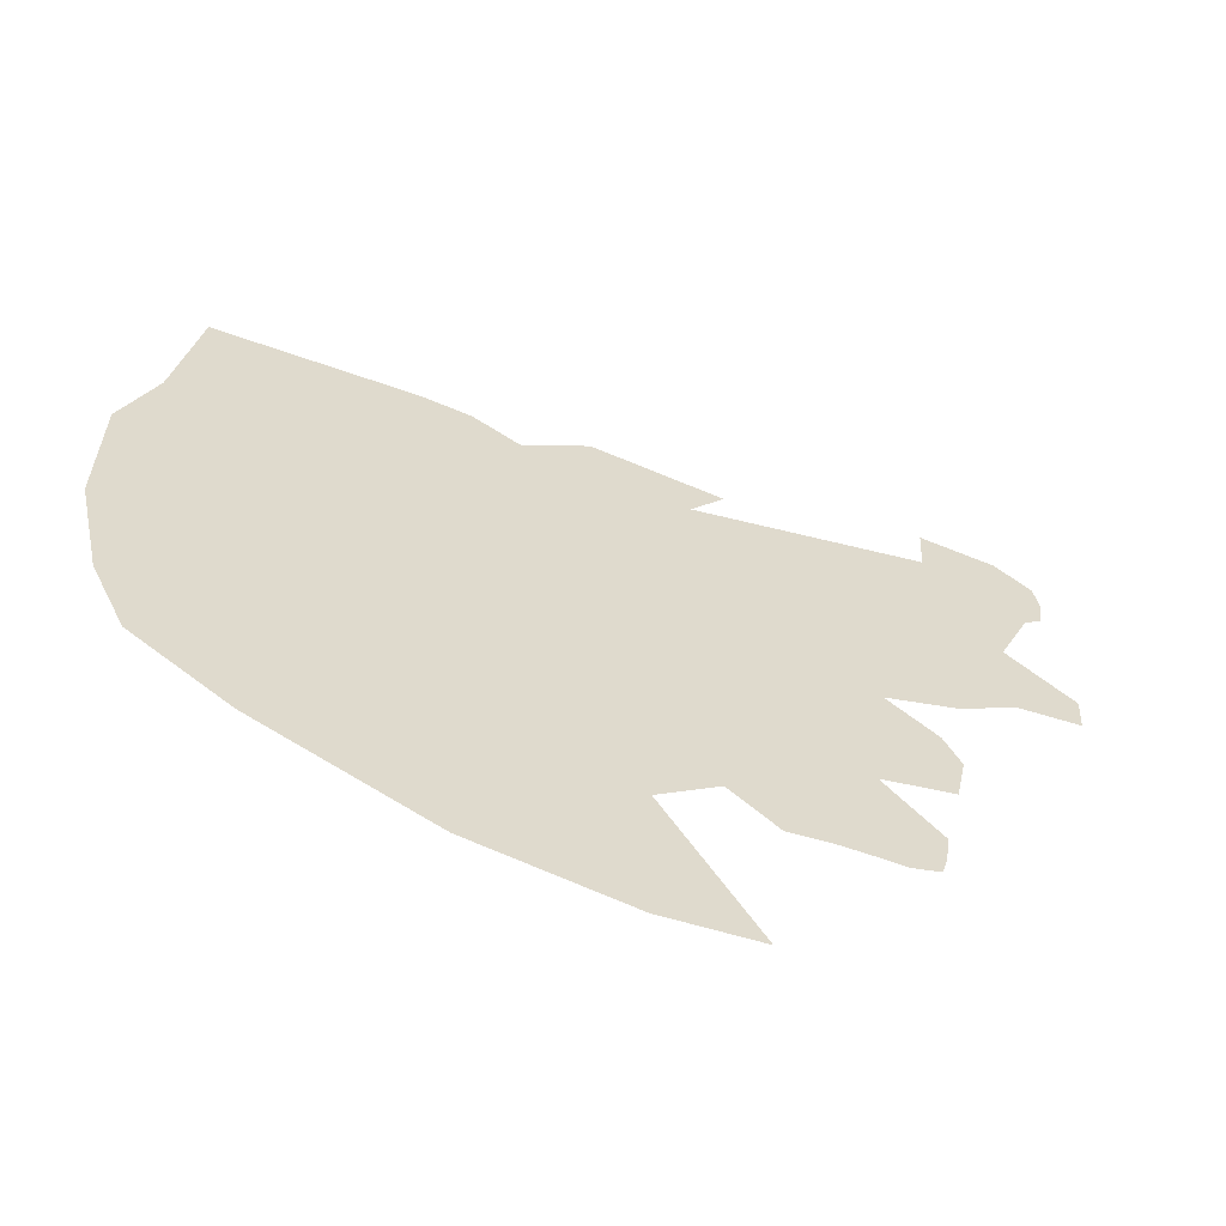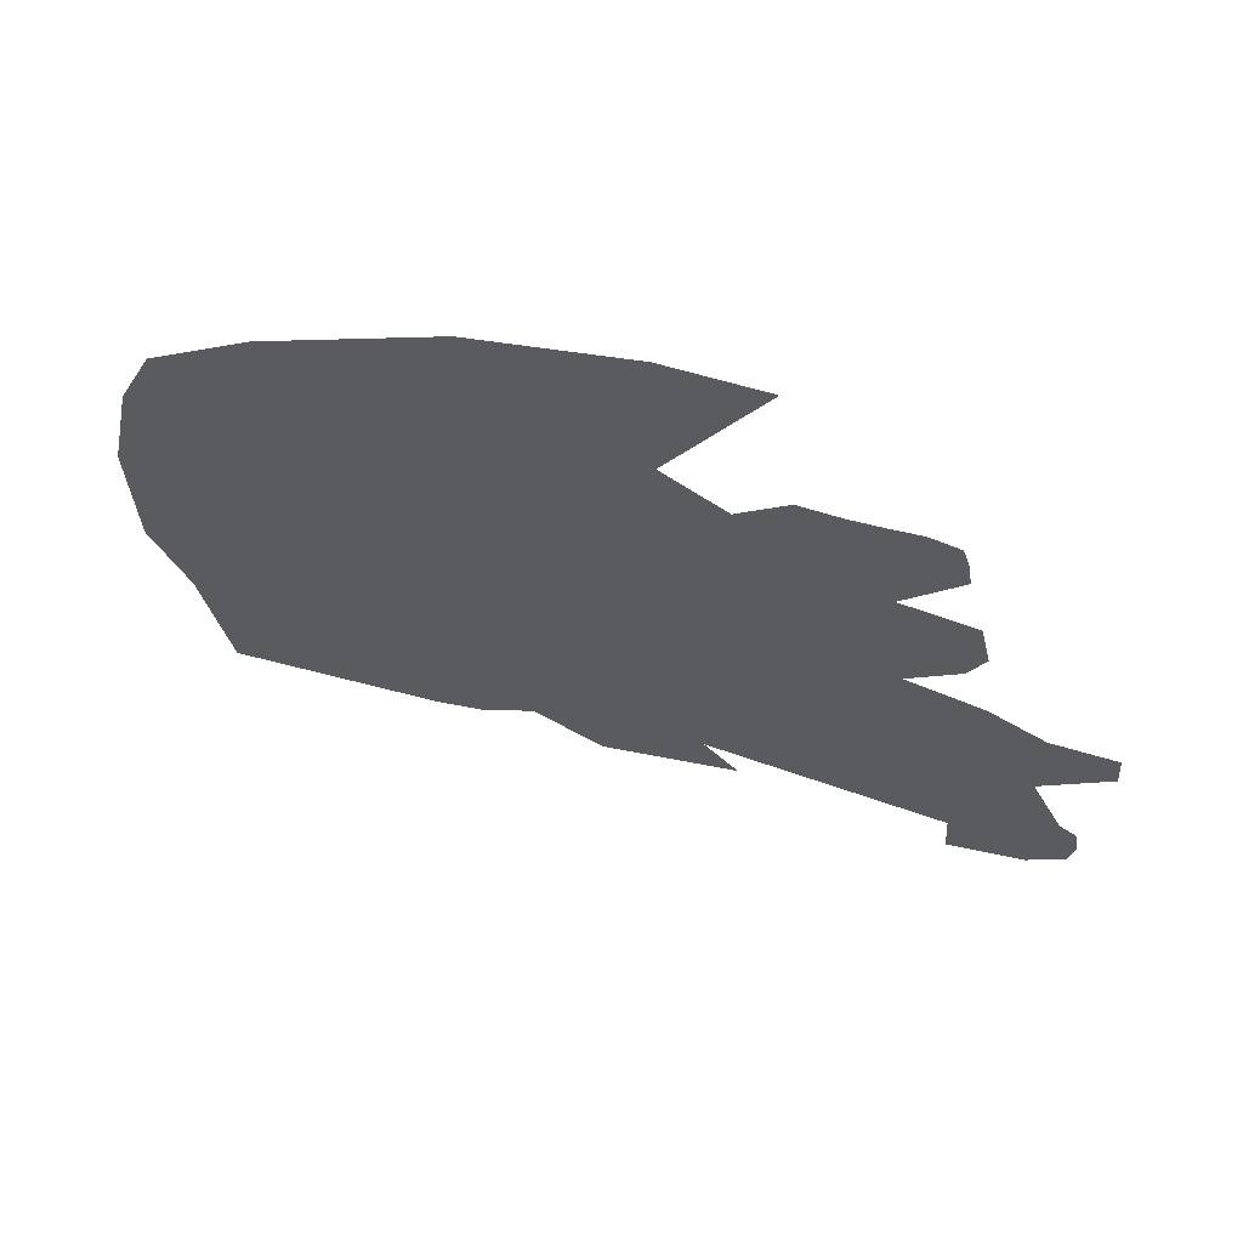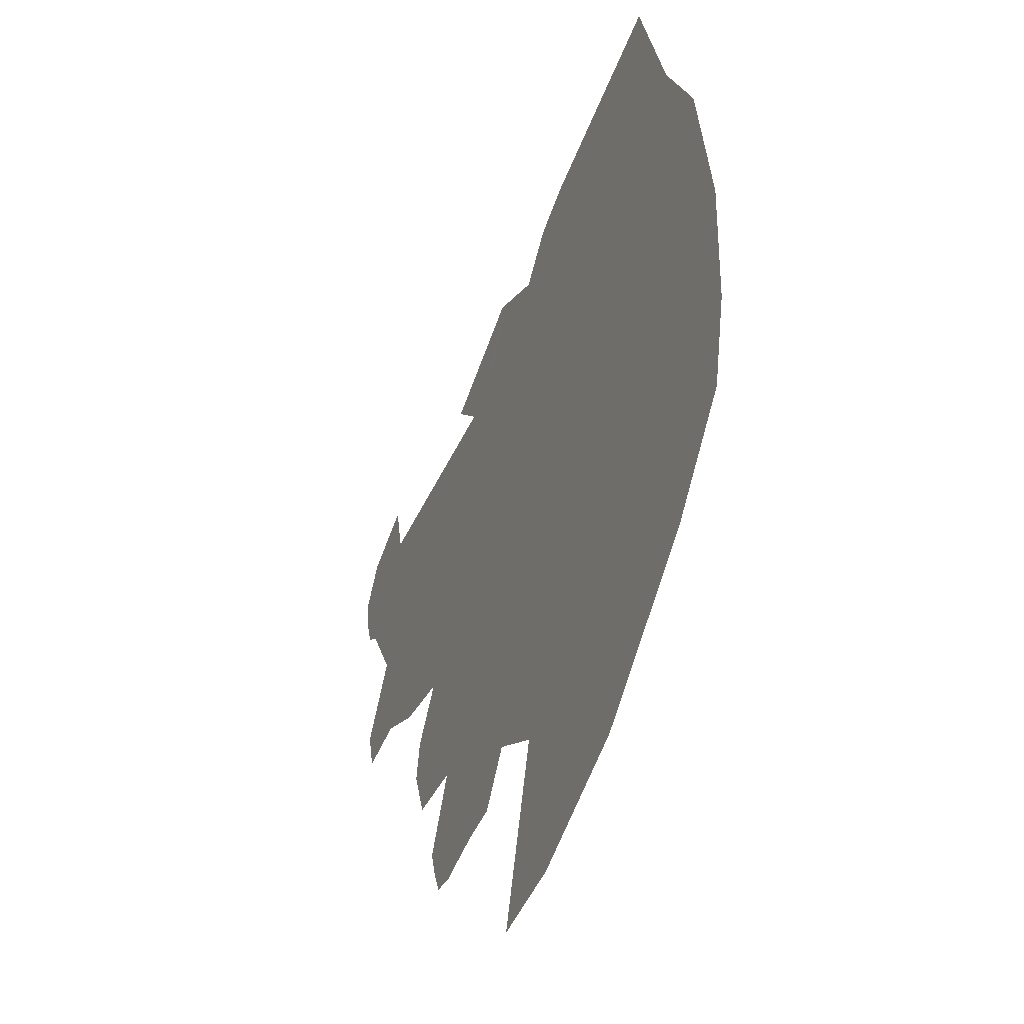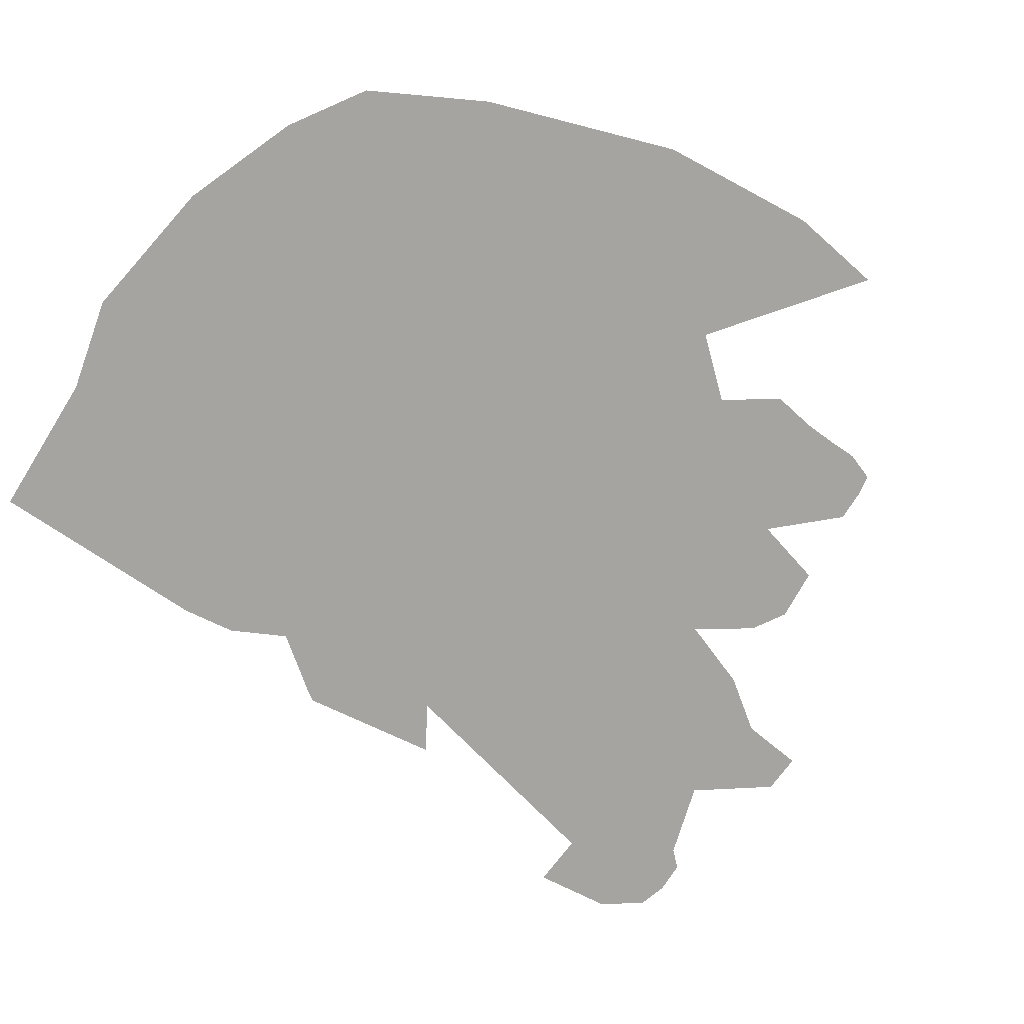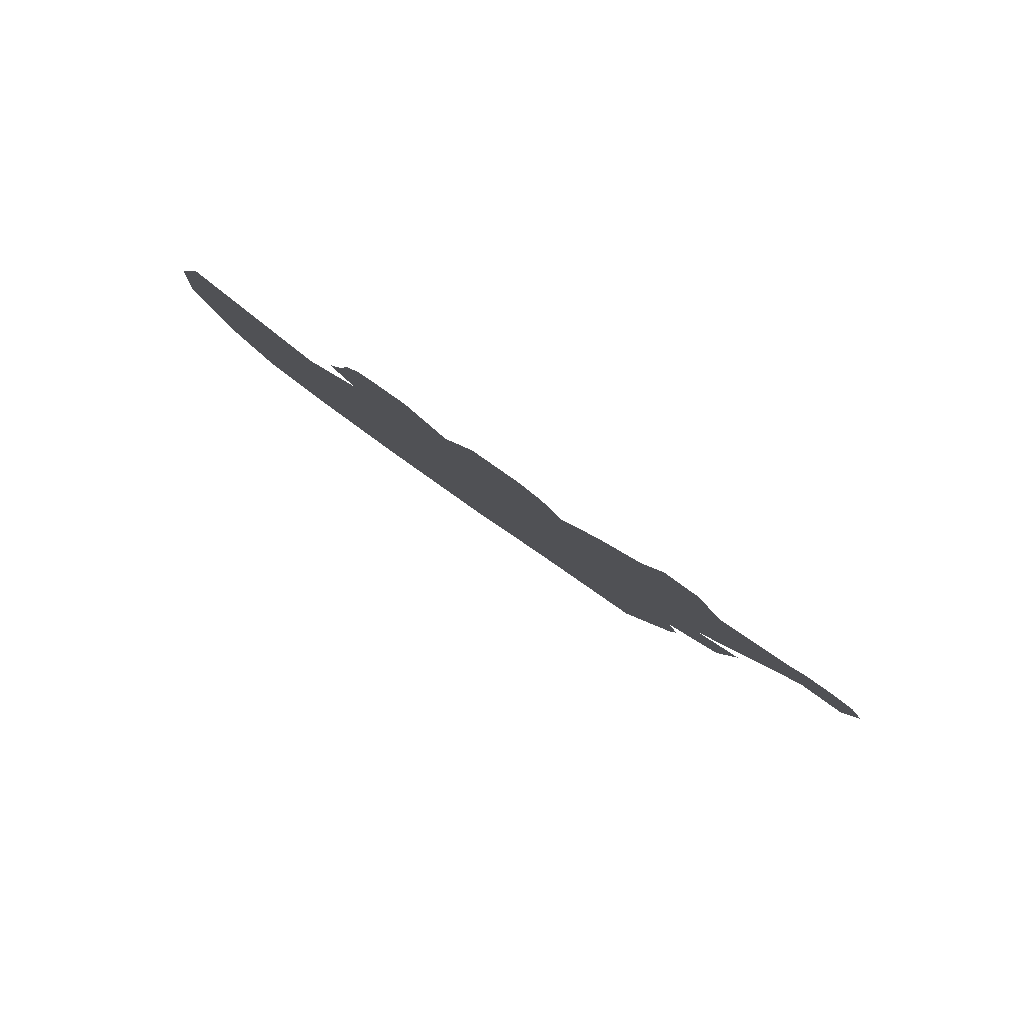
<metadata>
{"format":"obj","ext":"obj","renderer":"f3d","projection":"perspective","resolution":1024,"background":"white","views":[{"elev":61.4,"azim":-100.3,"up":"+Z"},{"elev":3.6,"azim":-99.4,"up":"+Z"},{"elev":54.8,"azim":-64.2,"up":"+Y"},{"elev":-40.2,"azim":-150.5,"up":"+Z"},{"elev":-8.8,"azim":-35.4,"up":"+Z"}]}
</metadata>
<code>
o 0_Macao_S.A.R_sphere.001
v -1.829 1.876 -4.187
v -1.831 1.876 -4.186
v -1.834 1.873 -4.186
v -1.839 1.868 -4.186
v -1.842 1.863 -4.187
v -1.843 1.86 -4.188
v -1.837 1.862 -4.189
v -1.837 1.86 -4.191
v -1.839 1.859 -4.19
v -1.839 1.858 -4.191
v -1.839 1.857 -4.191
v -1.84 1.856 -4.191
v -1.84 1.855 -4.192
v -1.84 1.854 -4.192
v -1.839 1.854 -4.193
v -1.836 1.855 -4.193
v -1.837 1.853 -4.194
v -1.835 1.853 -4.195
v -1.834 1.853 -4.195
v -1.833 1.854 -4.196
v -1.833 1.852 -4.197
v -1.833 1.85 -4.198
v -1.833 1.848 -4.198
v -1.832 1.848 -4.199
v -1.83 1.849 -4.199
v -1.828 1.848 -4.201
v -1.828 1.847 -4.201
v -1.827 1.847 -4.201
v -1.826 1.847 -4.202
v -1.825 1.848 -4.202
v -1.824 1.85 -4.202
v -1.825 1.851 -4.201
v -1.823 1.862 -4.197
v -1.819 1.865 -4.198
v -1.818 1.866 -4.197
v -1.815 1.873 -4.196
v -1.819 1.874 -4.193
v -1.821 1.876 -4.192
v -1.825 1.877 -4.189
f 33 20 8
f 6 5 7
f 5 4 7
f 4 3 7
f 3 2 1
f 7 3 33
f 1 39 33
f 3 1 33
f 39 38 33
f 38 37 34
f 33 38 34
f 37 36 35
f 35 34 37
f 32 31 30
f 32 30 26
f 30 29 26
f 33 32 20
f 29 28 26
f 28 27 26
f 32 26 25
f 10 9 8
f 11 10 16
f 10 8 16
f 8 7 33
f 32 25 20
f 25 24 22
f 24 23 22
f 12 11 15
f 22 21 25
f 21 20 25
f 20 19 16
f 19 18 16
f 18 17 16
f 16 15 11
f 15 14 12
f 14 13 12
f 16 8 20
o 1_Macao_S.A.R_sphere.001
v -1.83 1.874 -4.188
v -1.833 1.872 -4.187
v -1.834 1.87 -4.188
v -1.833 1.869 -4.189
v -1.833 1.868 -4.189
v -1.833 1.865 -4.19
v -1.833 1.863 -4.191
v -1.832 1.862 -4.192
v -1.831 1.861 -4.194
v -1.829 1.86 -4.195
v -1.827 1.859 -4.196
v -1.825 1.859 -4.197
v -1.824 1.859 -4.198
v -1.823 1.857 -4.199
v -1.82 1.861 -4.199
v -1.82 1.862 -4.199
v -1.821 1.864 -4.197
v -1.821 1.865 -4.196
v -1.822 1.865 -4.196
v -1.823 1.868 -4.194
v -1.824 1.871 -4.192
v -1.823 1.872 -4.192
v -1.823 1.872 -4.192
v -1.823 1.871 -4.193
v -1.821 1.871 -4.194
v -1.82 1.873 -4.194
v -1.821 1.873 -4.193
v -1.821 1.873 -4.192
v -1.824 1.873 -4.191
v -1.824 1.874 -4.191
v -1.825 1.876 -4.19
v -1.827 1.875 -4.189
v -1.827 1.874 -4.189
v -1.829 1.874 -4.188
f 45 59 48
f 42 41 43
f 41 40 43
f 40 73 72
f 72 71 69
f 71 70 69
f 69 68 72
f 68 67 66
f 66 65 64
f 64 63 62
f 66 64 62
f 68 66 62
f 68 62 61
f 40 72 43
f 72 68 60
f 60 68 61
f 46 45 47
f 45 44 59
f 59 44 60
f 44 43 72
f 59 58 49
f 45 48 47
f 72 60 44
f 50 49 58
f 49 48 59
f 52 51 57
f 51 50 58
f 54 53 52
f 56 55 52
f 55 54 52
f 57 56 52
f 51 58 57

</code>
